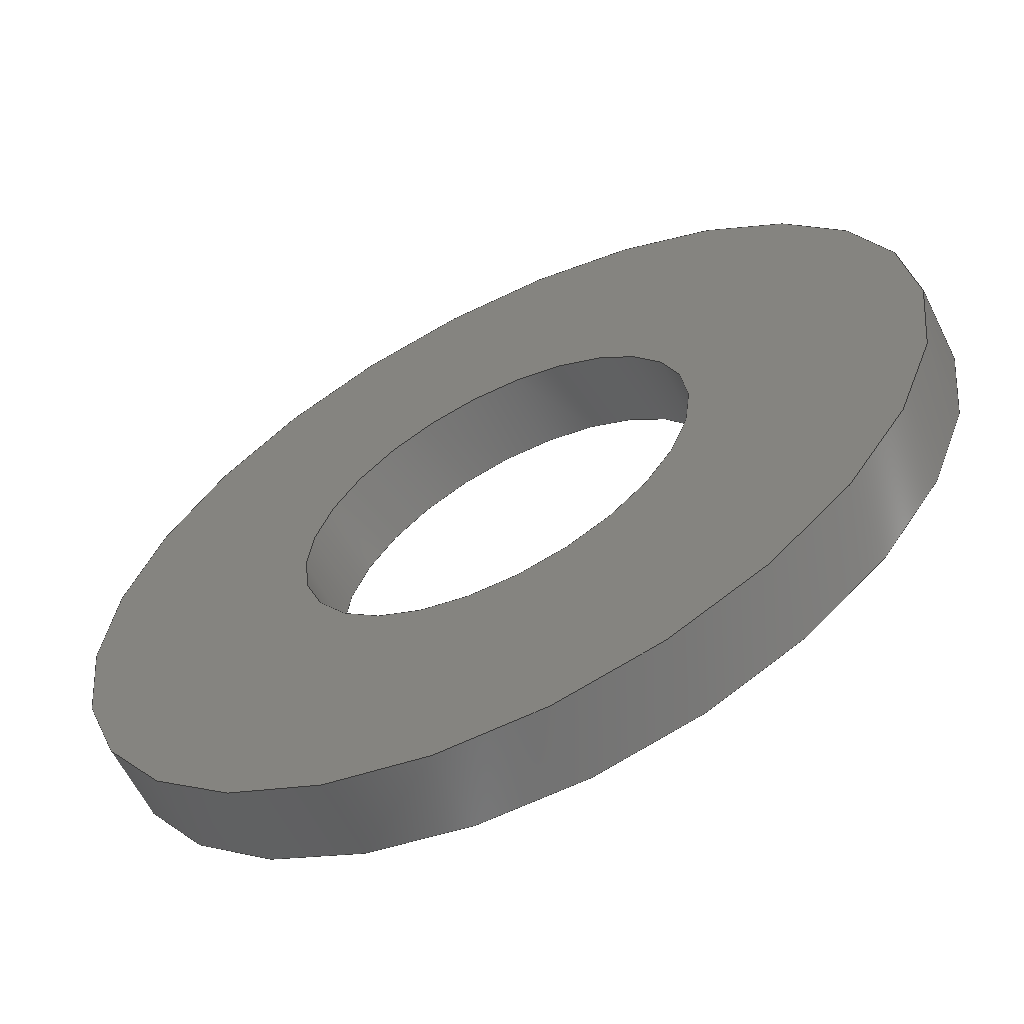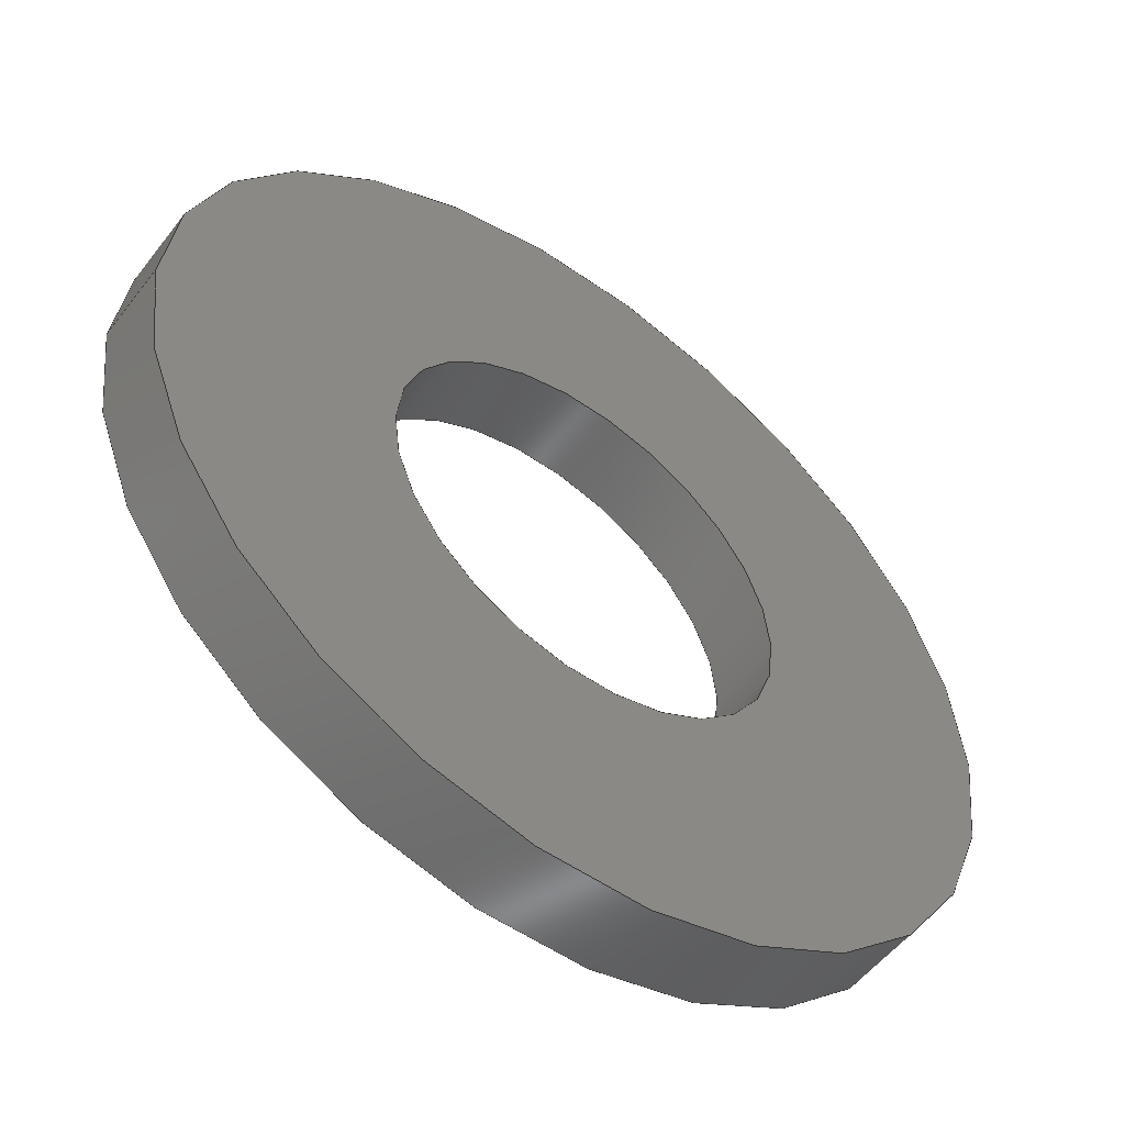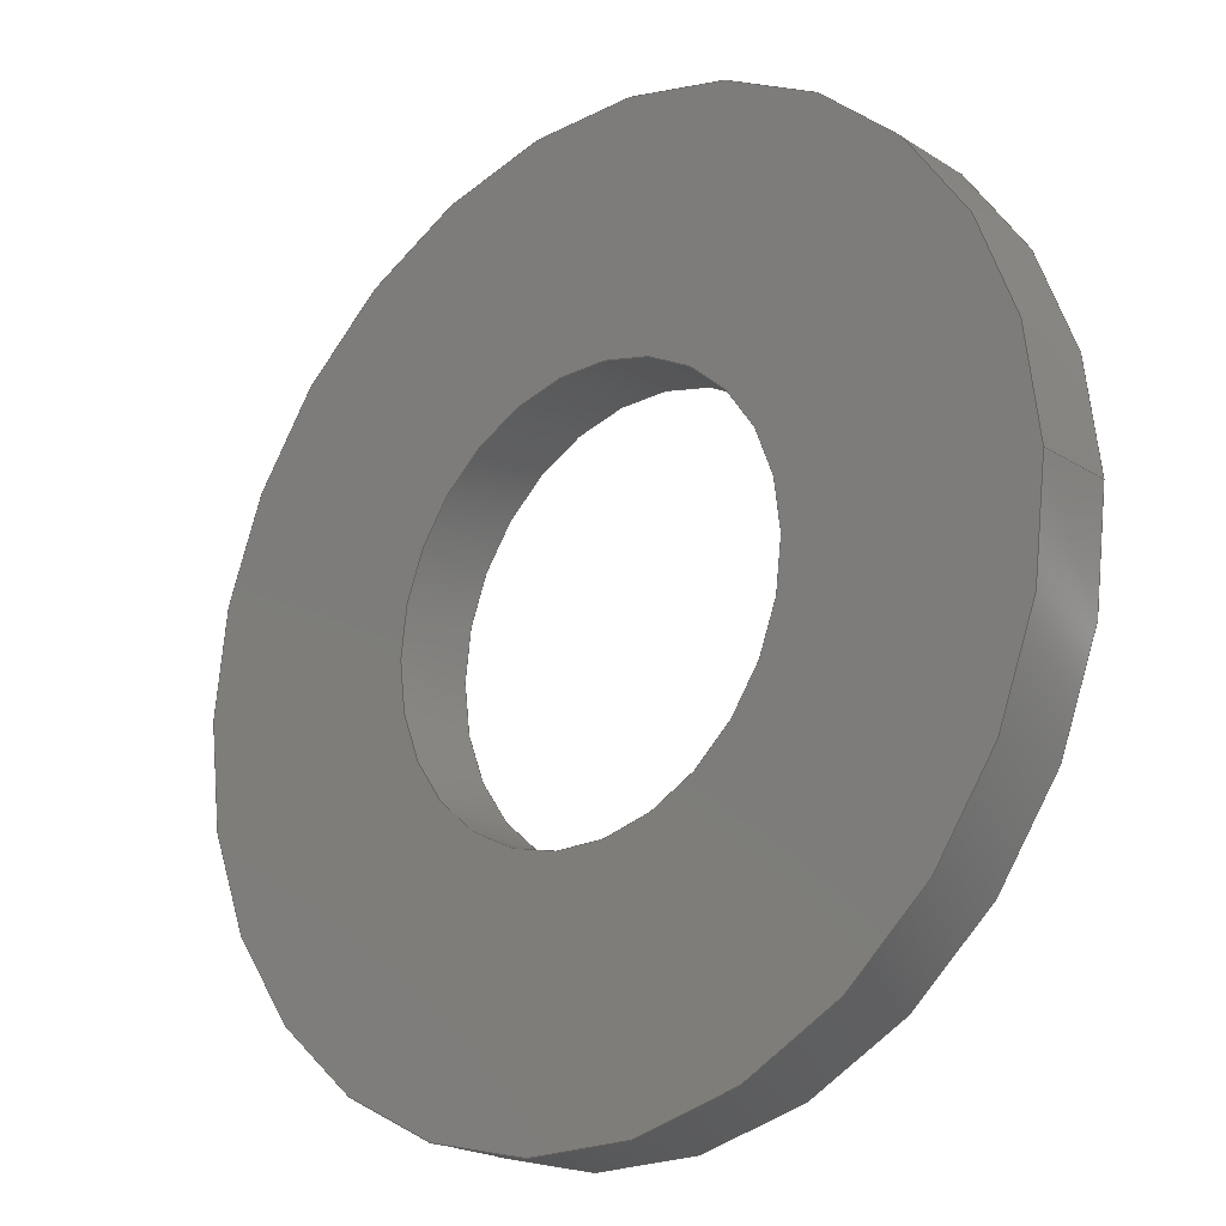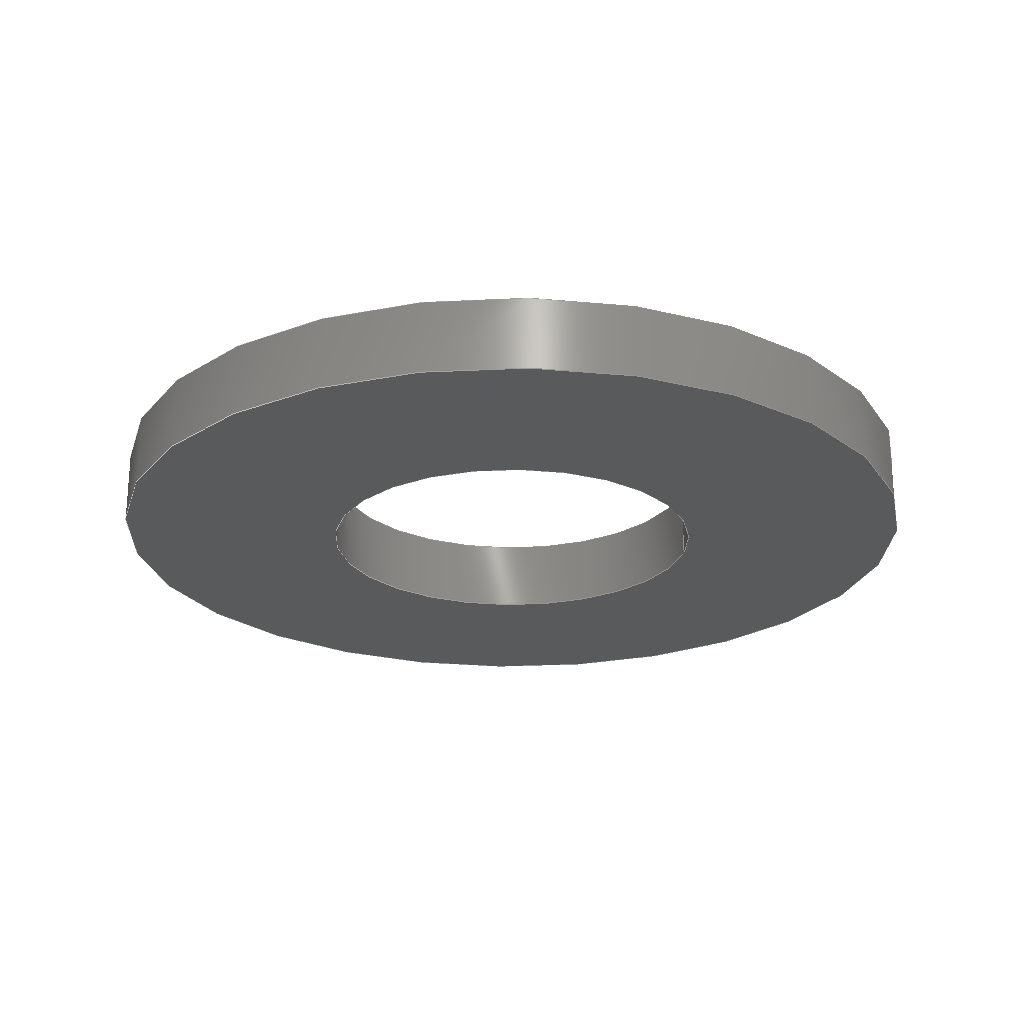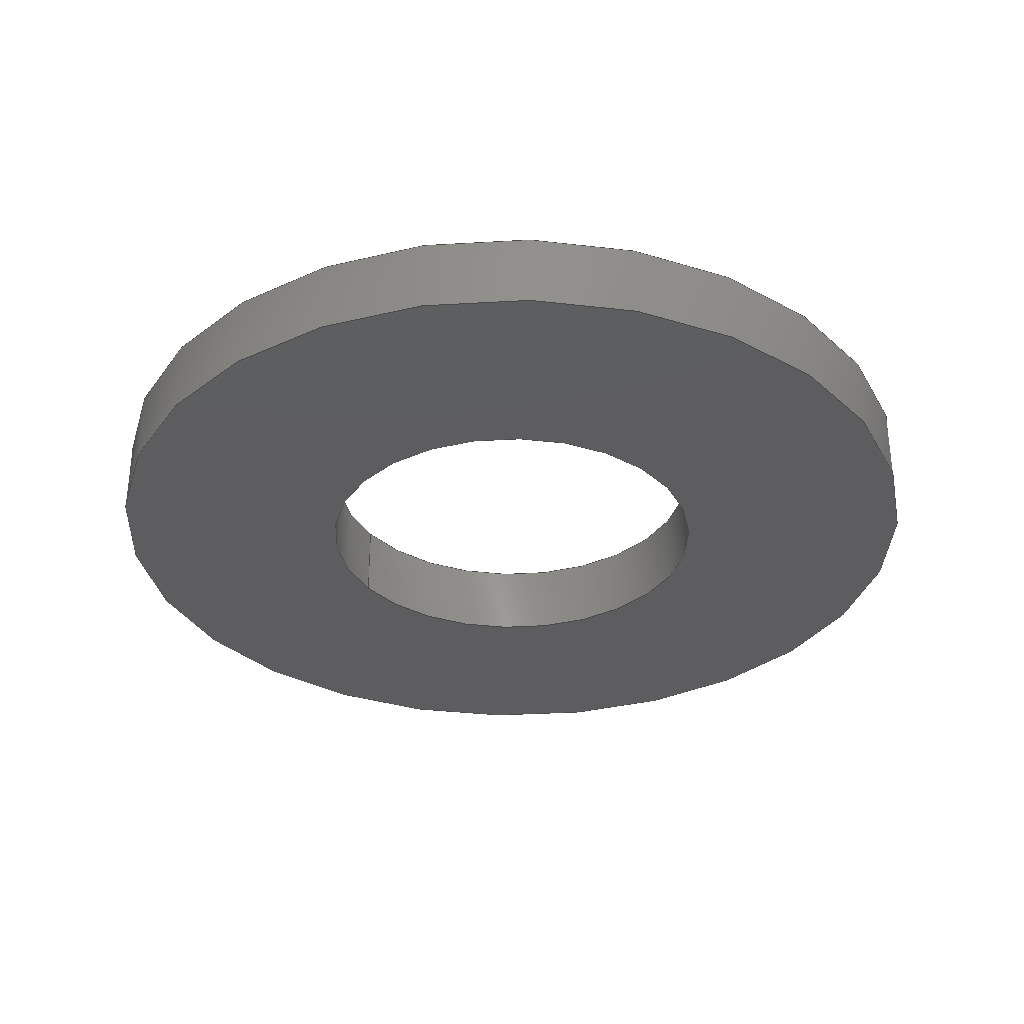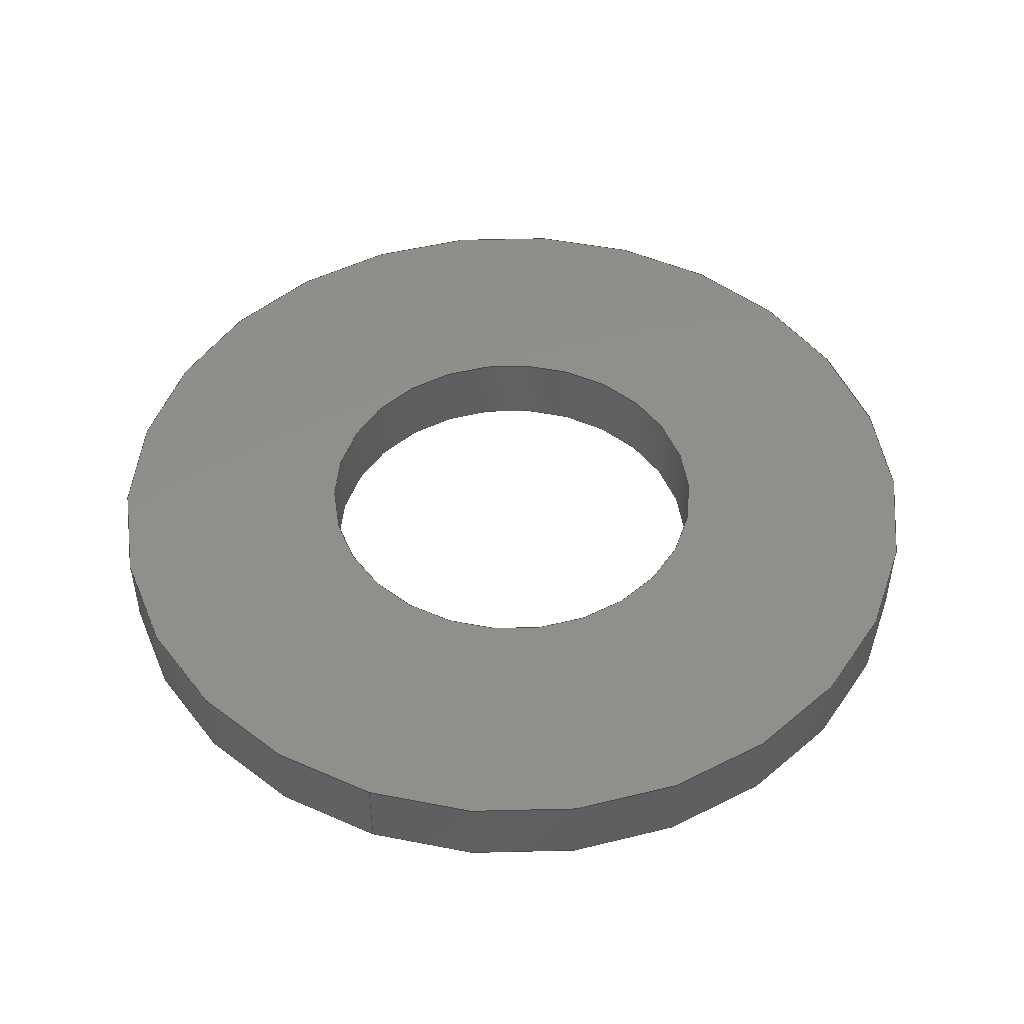
<metadata>
{"format":"step","ext":"step","renderer":"f3d","projection":"perspective","resolution":1024,"background":"white","views":[{"elev":-62.0,"azim":26.4,"up":"+Z"},{"elev":-53.8,"azim":143.2,"up":"+Z"},{"elev":-21.2,"azim":41.9,"up":"+Z"},{"elev":-23.2,"azim":-9.1,"up":"+Y"},{"elev":-32.8,"azim":-147.7,"up":"+Y"},{"elev":48.3,"azim":109.2,"up":"+Y"}]}
</metadata>
<code>
ISO-10303-21;
DATA;
#1 = (
  LENGTH_UNIT()
  NAMED_UNIT(*)
  SI_UNIT($, .METRE.)
);
#2 = UNCERTAINTY_MEASURE_WITH_UNIT(1e-05, #1, 'DISTANCE_ACCURACY_VALUE', $);
#3 = (
  GEOMETRIC_REPRESENTATION_CONTEXT(3)
  GLOBAL_UNCERTAINTY_ASSIGNED_CONTEXT((#2))
  GLOBAL_UNIT_ASSIGNED_CONTEXT((#1))
  REPRESENTATION_CONTEXT('', '3D')
);
#4 = CARTESIAN_POINT('NONE', (0.005563, 0, -0));
#5 = VERTEX_POINT('NONE', #4);
#6 = CARTESIAN_POINT('NONE', (0.005563, 0.0009652, -0));
#7 = VERTEX_POINT('NONE', #6);
#8 = CARTESIAN_POINT('NONE', (0.002578, 0, 6.315e-19));
#9 = VERTEX_POINT('NONE', #8);
#10 = CARTESIAN_POINT('NONE', (0.002578, 0.0009652, 6.315e-19));
#11 = VERTEX_POINT('NONE', #10);
#12 = DIRECTION('NONE', (1, 0, -0));
#13 = DIRECTION('NONE', (0, 1, 0));
#14 = CARTESIAN_POINT('NONE', (0, 0, 0));
#15 = AXIS2_PLACEMENT_3D('NONE', #14, #13, #12);
#16 = CIRCLE('NONE', #15, 0.005563);
#17 = DIRECTION('NONE', (0, 1, 0));
#18 = VECTOR('NONE', #17, 1);
#19 = CARTESIAN_POINT('NONE', (0.005563, 0, -0));
#20 = LINE('NONE', #19, #18);
#21 = DIRECTION('NONE', (1, 0, -0));
#22 = DIRECTION('NONE', (0, 1, 0));
#23 = CARTESIAN_POINT('NONE', (0, 0.0009652, 0));
#24 = AXIS2_PLACEMENT_3D('NONE', #23, #22, #21);
#25 = CIRCLE('NONE', #24, 0.005563);
#26 = DIRECTION('NONE', (1, 0, 2.449e-16));
#27 = DIRECTION('NONE', (0, -1, 0));
#28 = CARTESIAN_POINT('NONE', (-1.57e-19, -0, -2.615e-35));
#29 = AXIS2_PLACEMENT_3D('NONE', #28, #27, #26);
#30 = CIRCLE('NONE', #29, 0.002578);
#31 = DIRECTION('NONE', (0, 1, 0));
#32 = VECTOR('NONE', #31, 1);
#33 = CARTESIAN_POINT('NONE', (0.002578, 0, 6.315e-19));
#34 = LINE('NONE', #33, #32);
#35 = DIRECTION('NONE', (1, 0, 2.449e-16));
#36 = DIRECTION('NONE', (0, -1, 0));
#37 = CARTESIAN_POINT('NONE', (-1.57e-19, 0.0009652, -2.615e-35));
#38 = AXIS2_PLACEMENT_3D('NONE', #37, #36, #35);
#39 = CIRCLE('NONE', #38, 0.002578);
#40 = EDGE_CURVE('NONE', #5, #5, #16, .T.);
#41 = EDGE_CURVE('NONE', #5, #7, #20, .T.);
#42 = EDGE_CURVE('NONE', #7, #7, #25, .T.);
#43 = EDGE_CURVE('NONE', #9, #9, #30, .T.);
#44 = EDGE_CURVE('NONE', #9, #11, #34, .T.);
#45 = EDGE_CURVE('NONE', #11, #11, #39, .T.);
#46 = CARTESIAN_POINT('NONE', (0, 0.0004826, 0));
#47 = DIRECTION('NONE', (0, 1, 0));
#48 = DIRECTION('NONE', (1, 0, -0));
#49 = AXIS2_PLACEMENT_3D('NONE', #46, #47, #48);
#50 = CYLINDRICAL_SURFACE('NONE', #49, 0.005563);
#51 = CARTESIAN_POINT('NONE', (-1.57e-19, 0.0004826, -2.615e-35));
#52 = DIRECTION('NONE', (0, -1, 0));
#53 = DIRECTION('NONE', (1, 0, 2.449e-16));
#54 = AXIS2_PLACEMENT_3D('NONE', #51, #52, #53);
#55 = CYLINDRICAL_SURFACE('NONE', #54, 0.002578);
#56 = CARTESIAN_POINT('NONE', (0, 0, -0));
#57 = DIRECTION('NONE', (0, 1, 0));
#58 = AXIS2_PLACEMENT_3D('NONE', #56, #57, $);
#59 = PLANE('NONE', #58);
#60 = CARTESIAN_POINT('NONE', (0, 0.0009652, -0));
#61 = DIRECTION('NONE', (0, 1, 0));
#62 = AXIS2_PLACEMENT_3D('NONE', #60, #61, $);
#63 = PLANE('NONE', #62);
#64 = ORIENTED_EDGE('NONE', *, *, #40, .T.);
#65 = ORIENTED_EDGE('NONE', *, *, #42, .F.);
#66 = EDGE_LOOP('NONE', (#64));
#67 = FACE_BOUND('NONE', #66, .T.);
#68 = EDGE_LOOP('NONE', (#65));
#69 = FACE_BOUND('NONE', #68, .T.);
#70 = ADVANCED_FACE('NONE', (#67, #69), #50, .T.);
#71 = ORIENTED_EDGE('NONE', *, *, #43, .T.);
#72 = ORIENTED_EDGE('NONE', *, *, #45, .F.);
#73 = EDGE_LOOP('NONE', (#71));
#74 = FACE_BOUND('NONE', #73, .T.);
#75 = EDGE_LOOP('NONE', (#72));
#76 = FACE_BOUND('NONE', #75, .T.);
#77 = ADVANCED_FACE('NONE', (#74, #76), #55, .F.);
#78 = ORIENTED_EDGE('NONE', *, *, #40, .F.);
#79 = ORIENTED_EDGE('NONE', *, *, #43, .F.);
#80 = EDGE_LOOP('NONE', (#78));
#81 = FACE_BOUND('NONE', #80, .T.);
#82 = EDGE_LOOP('NONE', (#79));
#83 = FACE_BOUND('NONE', #82, .T.);
#84 = ADVANCED_FACE('NONE', (#81, #83), #59, .F.);
#85 = ORIENTED_EDGE('NONE', *, *, #42, .T.);
#86 = ORIENTED_EDGE('NONE', *, *, #45, .T.);
#87 = EDGE_LOOP('NONE', (#85));
#88 = FACE_BOUND('NONE', #87, .T.);
#89 = EDGE_LOOP('NONE', (#86));
#90 = FACE_BOUND('NONE', #89, .T.);
#91 = ADVANCED_FACE('NONE', (#88, #90), #63, .T.);
#92 = CLOSED_SHELL('NONE', (#70, #77, #84, #91));
#93 = MANIFOLD_SOLID_BREP('NONE', #92);
#94 = APPLICATION_CONTEXT('configuration controlled 3D design of mechanical parts and assemblies');
#95 = PRODUCT_DEFINITION_CONTEXT('part definition', #94, 'design');
#96 = PRODUCT('UNIDENTIFIED_PRODUCT', 'NONE', $, ());
#97 = PRODUCT_DEFINITION_FORMATION('', $, #96);
#98 = PRODUCT_DEFINITION('design', $, #97, #95);
#99 = PRODUCT_DEFINITION_SHAPE('NONE', $, #98);
#100 = ADVANCED_BREP_SHAPE_REPRESENTATION('NONE', (#93), #3);
#101 = SHAPE_DEFINITION_REPRESENTATION(#99, #100);
ENDSEC;
END-ISO-10303-21;

</code>
